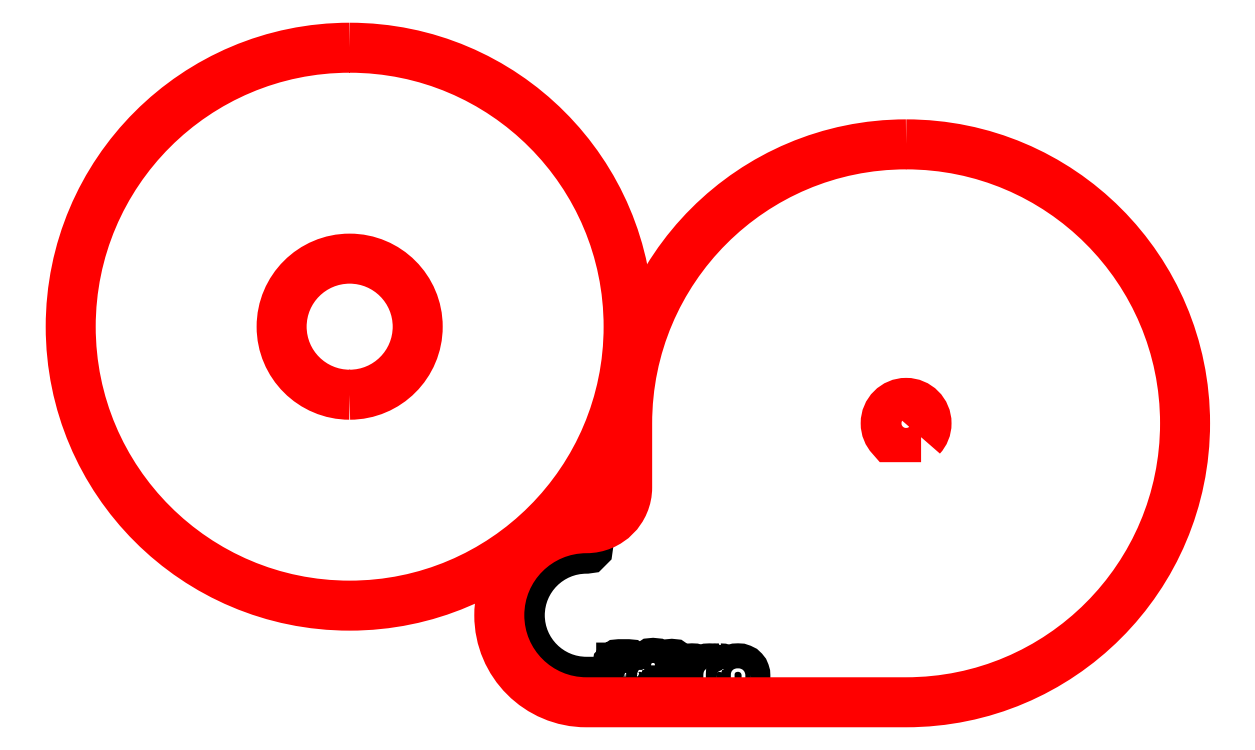
<metadata>
{"format":"dxf","ext":"dxf","renderer":"ezdxf+matplotlib","layout":"modelspace","background":"white","min_lineweight":24,"dpi":150}
</metadata>
<code>
0
SECTION
2
ENTITIES
0
INSERT
8
Base
2
block 2
10
0
20
0
30
0
0
INSERT
8
Base
2
block 3
10
0
20
0
30
0
0
ENDSEC
0
EOF

</code>
